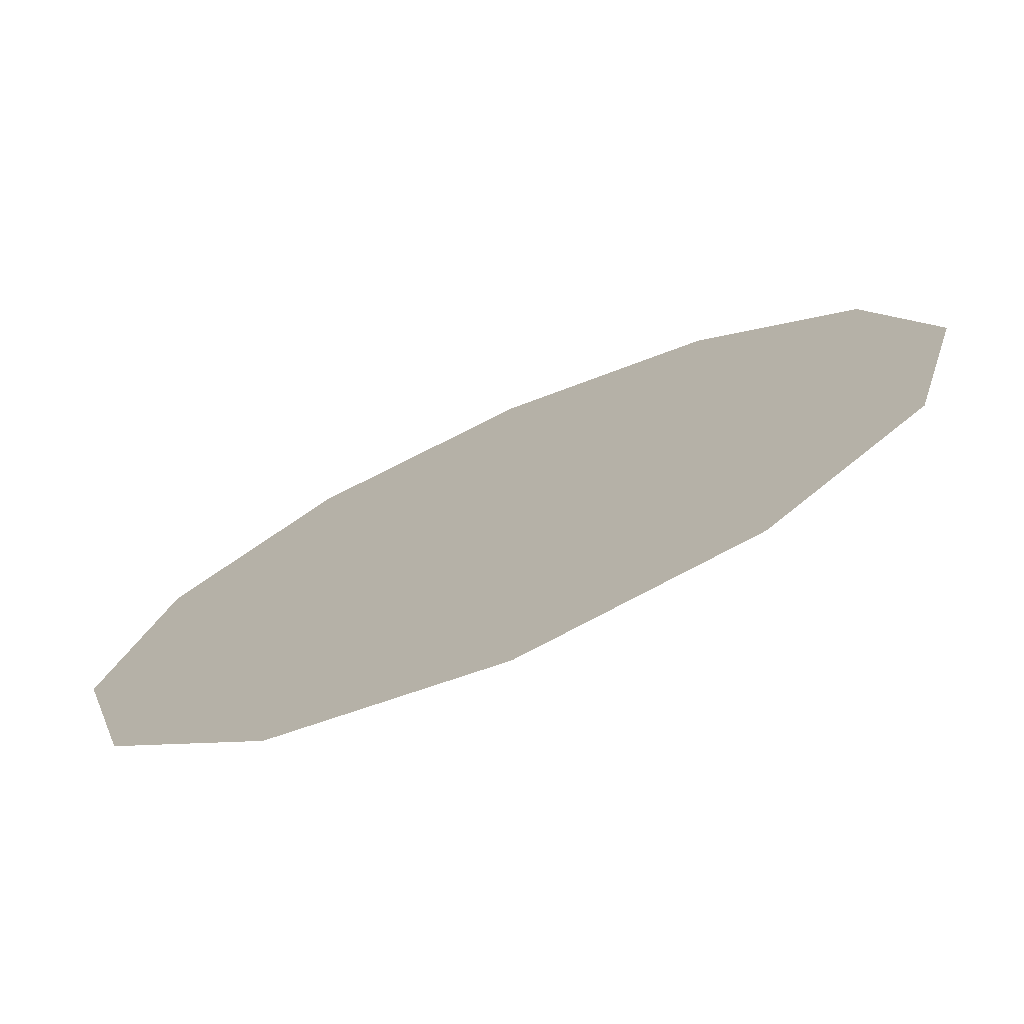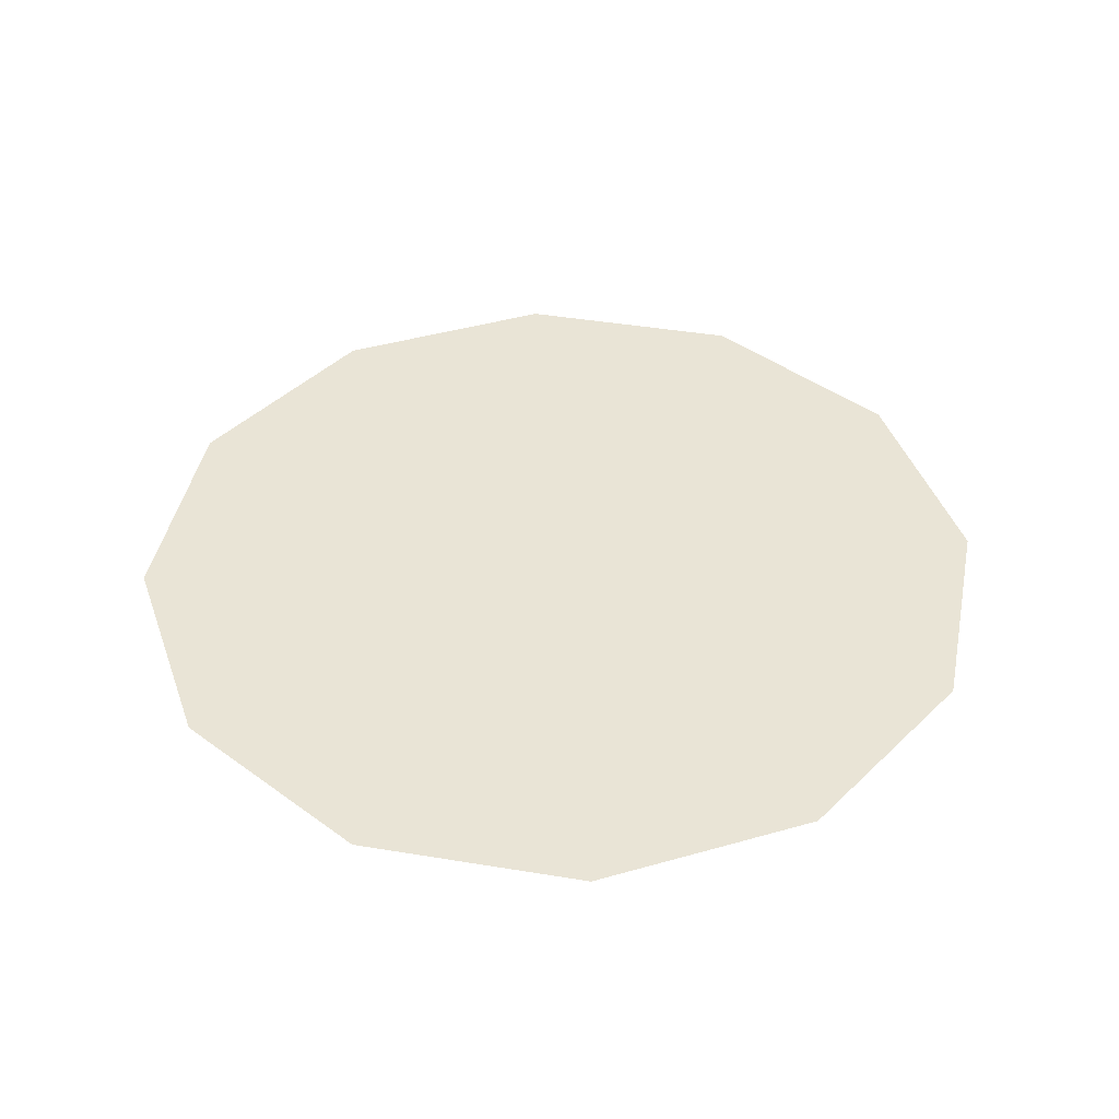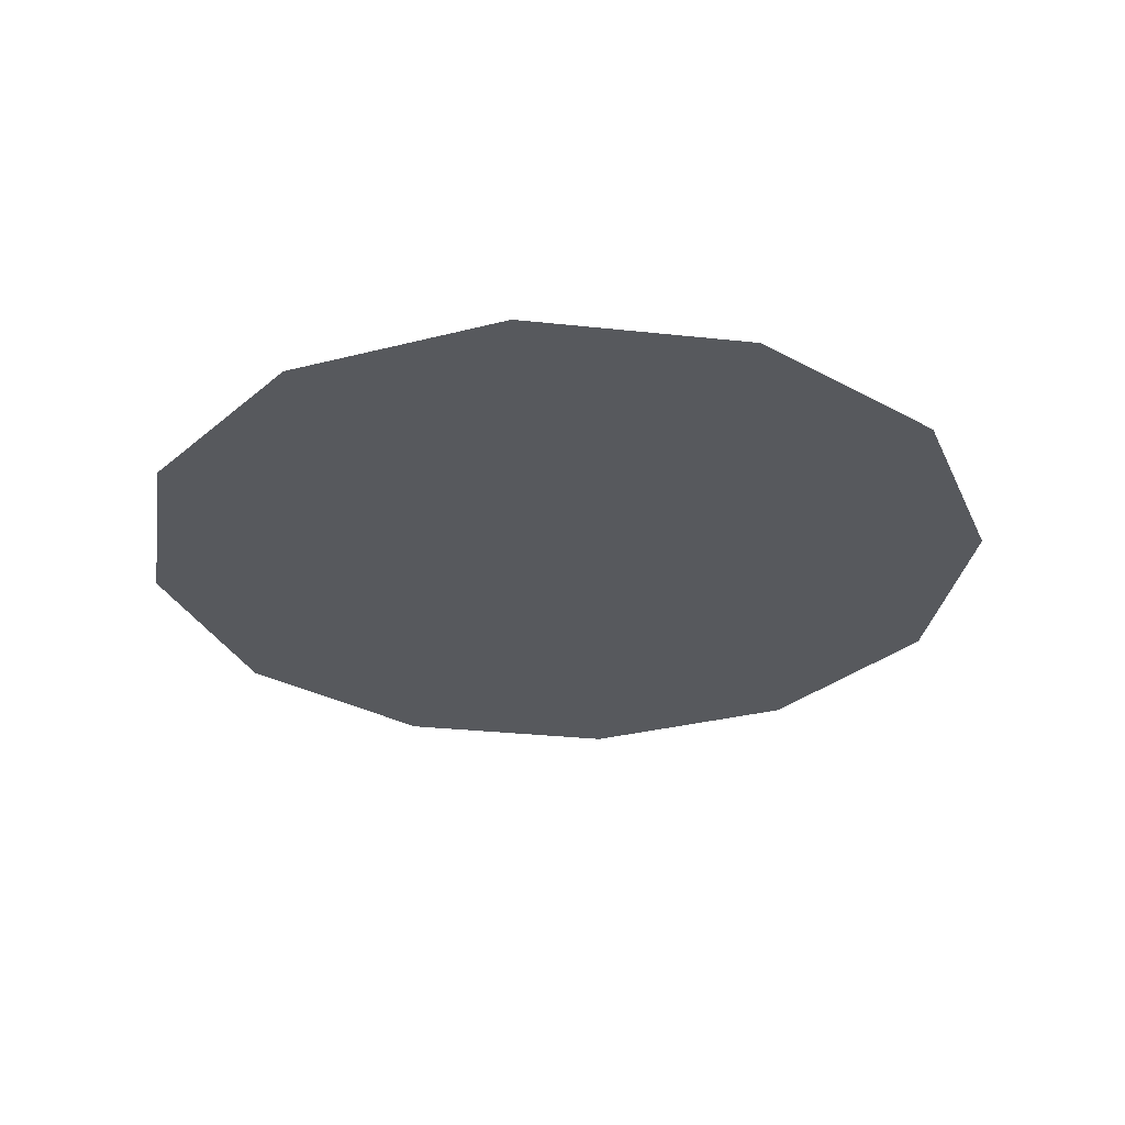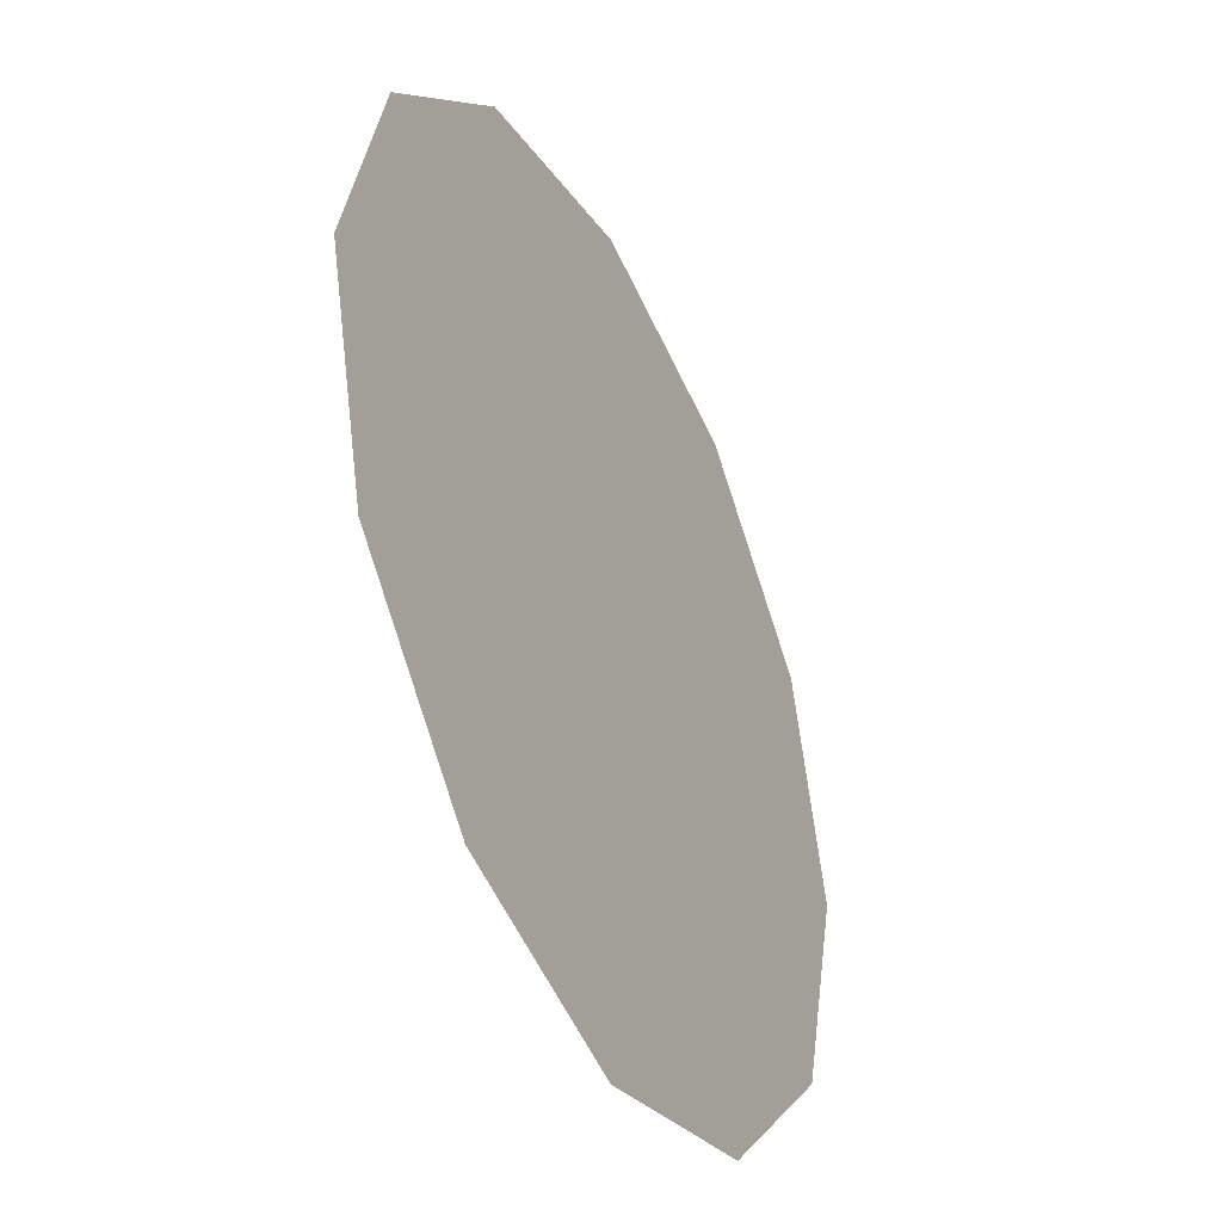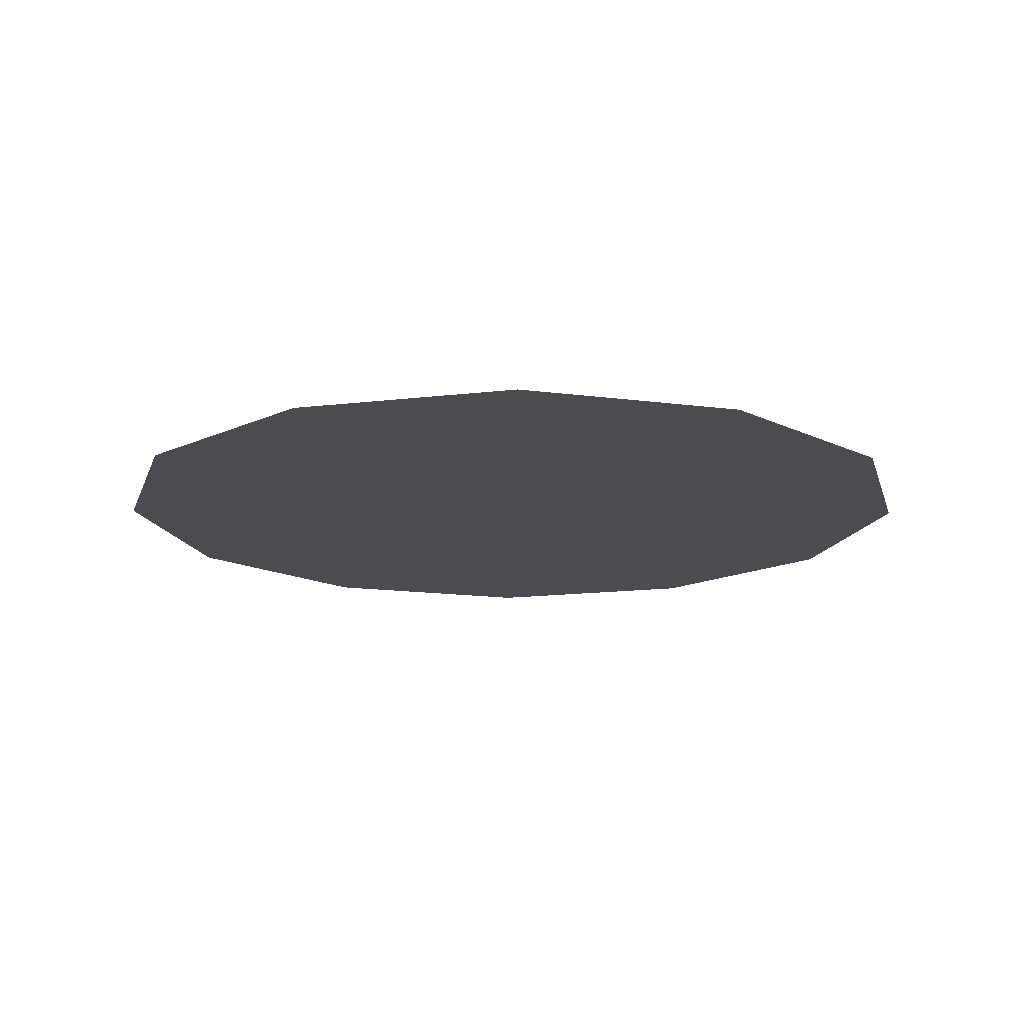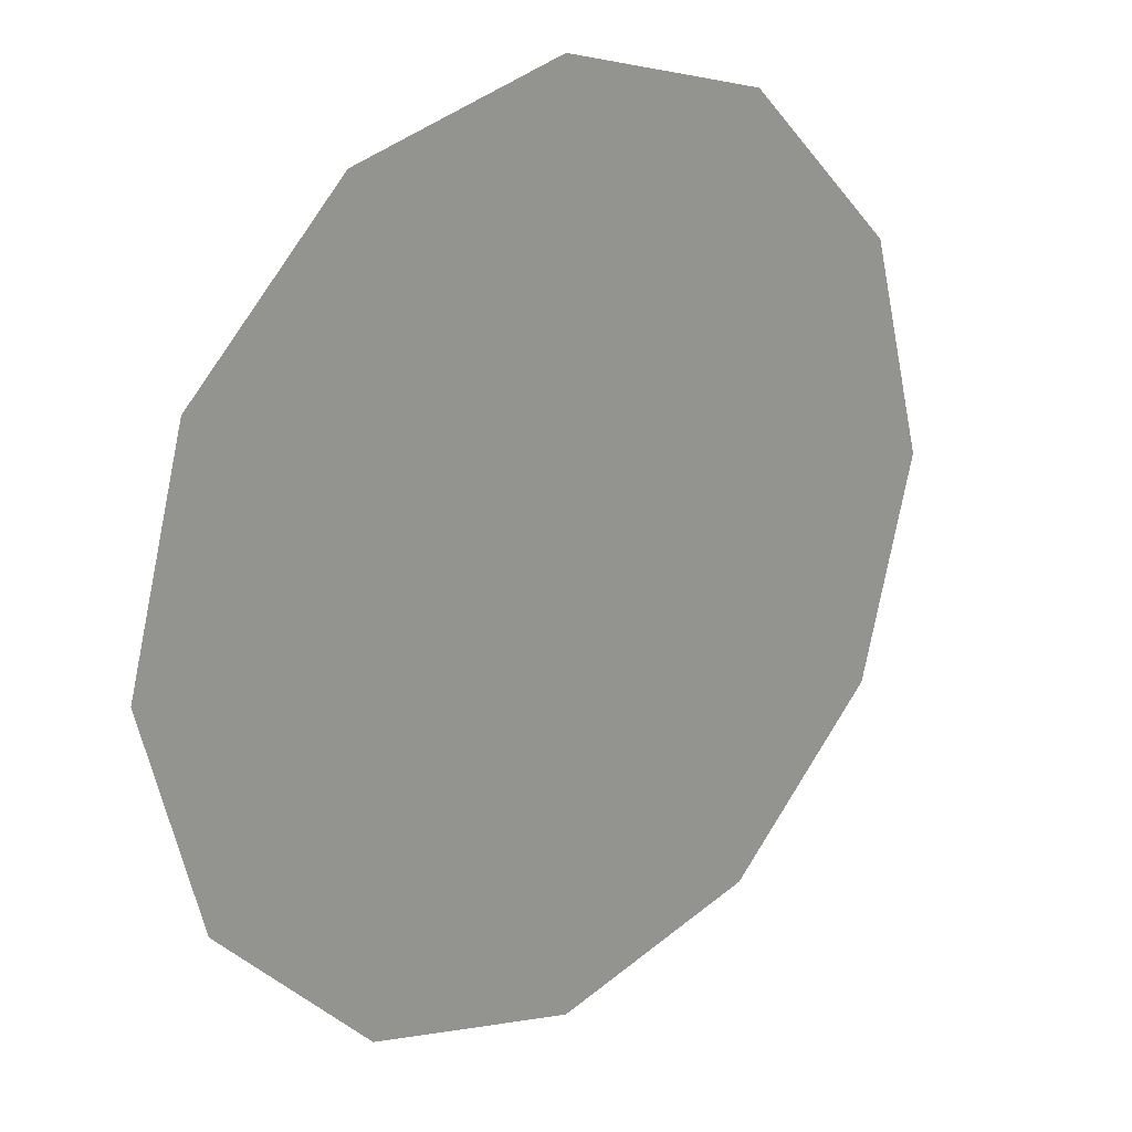
<metadata>
{"format":"obj","ext":"obj","renderer":"f3d","projection":"perspective","resolution":1024,"background":"white","views":[{"elev":-74.8,"azim":23.7,"up":"+Z"},{"elev":42.6,"azim":-63.8,"up":"+Y"},{"elev":-29.7,"azim":65.9,"up":"+Y"},{"elev":-41.5,"azim":-64.1,"up":"+Z"},{"elev":-15.5,"azim":149.3,"up":"+Y"},{"elev":21.6,"azim":-41.4,"up":"+Z"}]}
</metadata>
<code>
o T_P
o pipe
v 0.2678 0.5 -0.1546
v 0.2678 0.5 0.1546
v 0.3092 0.5 0
v 0 0.5 0.3092
v 0.1546 0.5 0.2678
v -0.2678 0.5 -0.1546
v 0 0.5 -0.3092
v 0.1546 0.5 -0.2678
v -0.1546 0.5 -0.2678
v -0.2678 0.5 0.1546
v -0.3092 0.5 0
v -0.1546 0.5 0.2678
f 1 2 3
f 4 2 1
f 4 5 2
f 4 1 6
f 6 1 7
f 7 1 8
f 6 7 9
f 4 6 10
f 10 6 11
f 4 10 12

</code>
